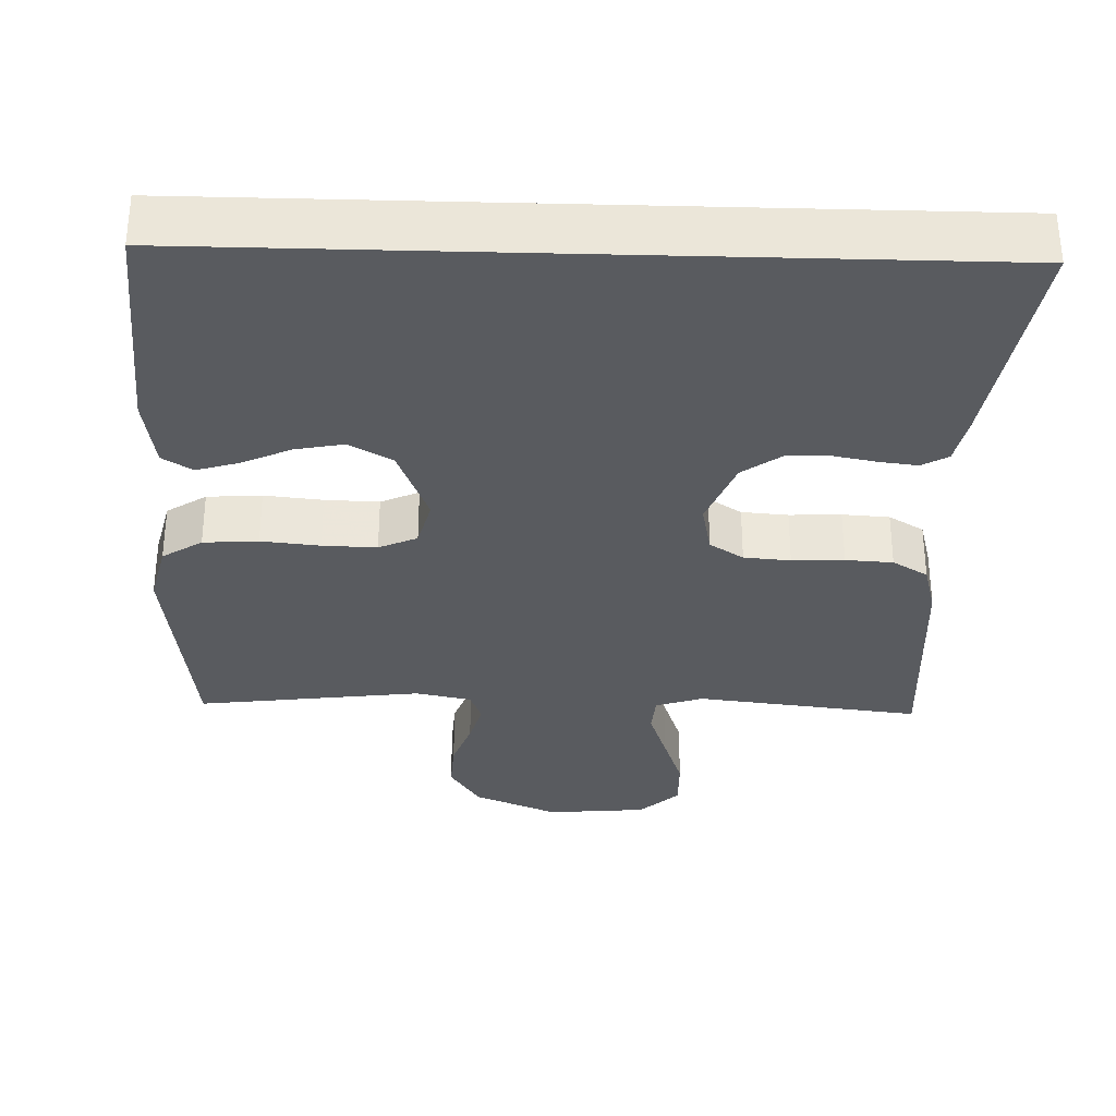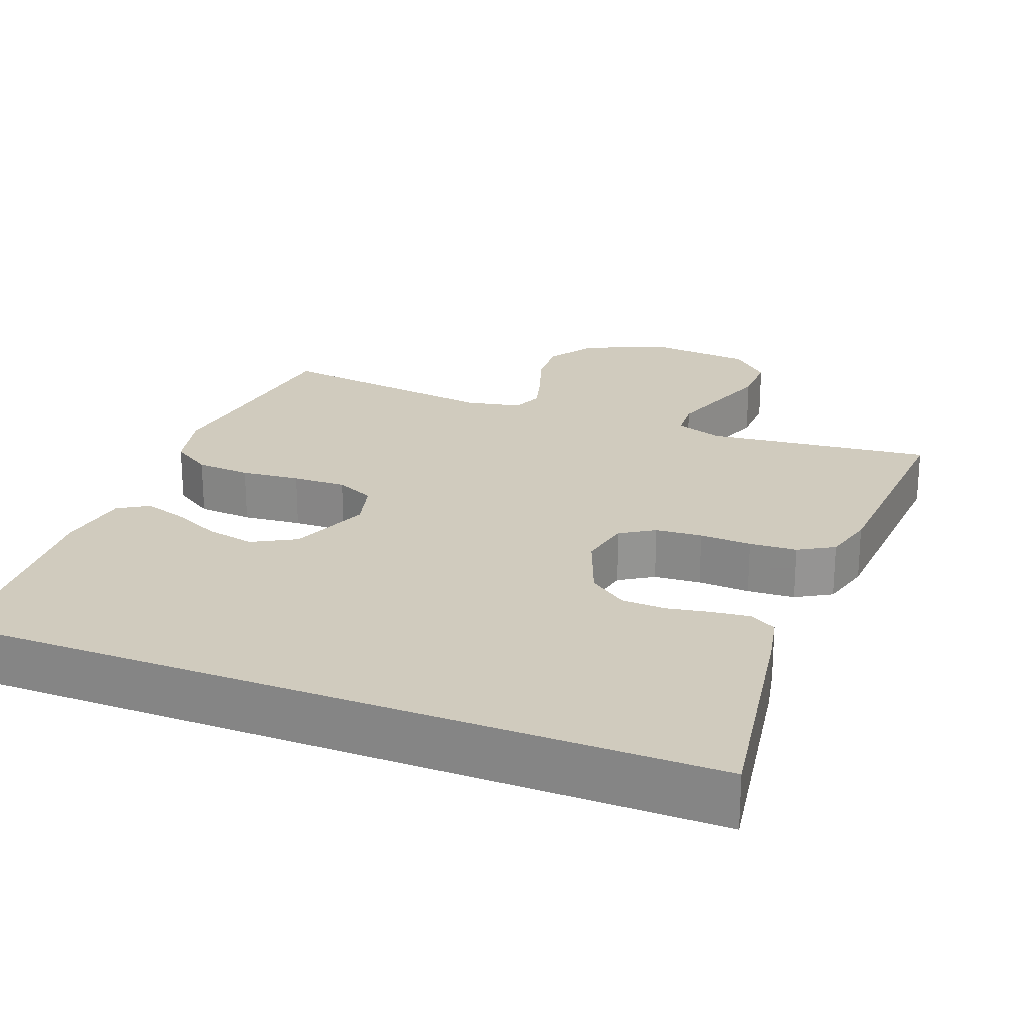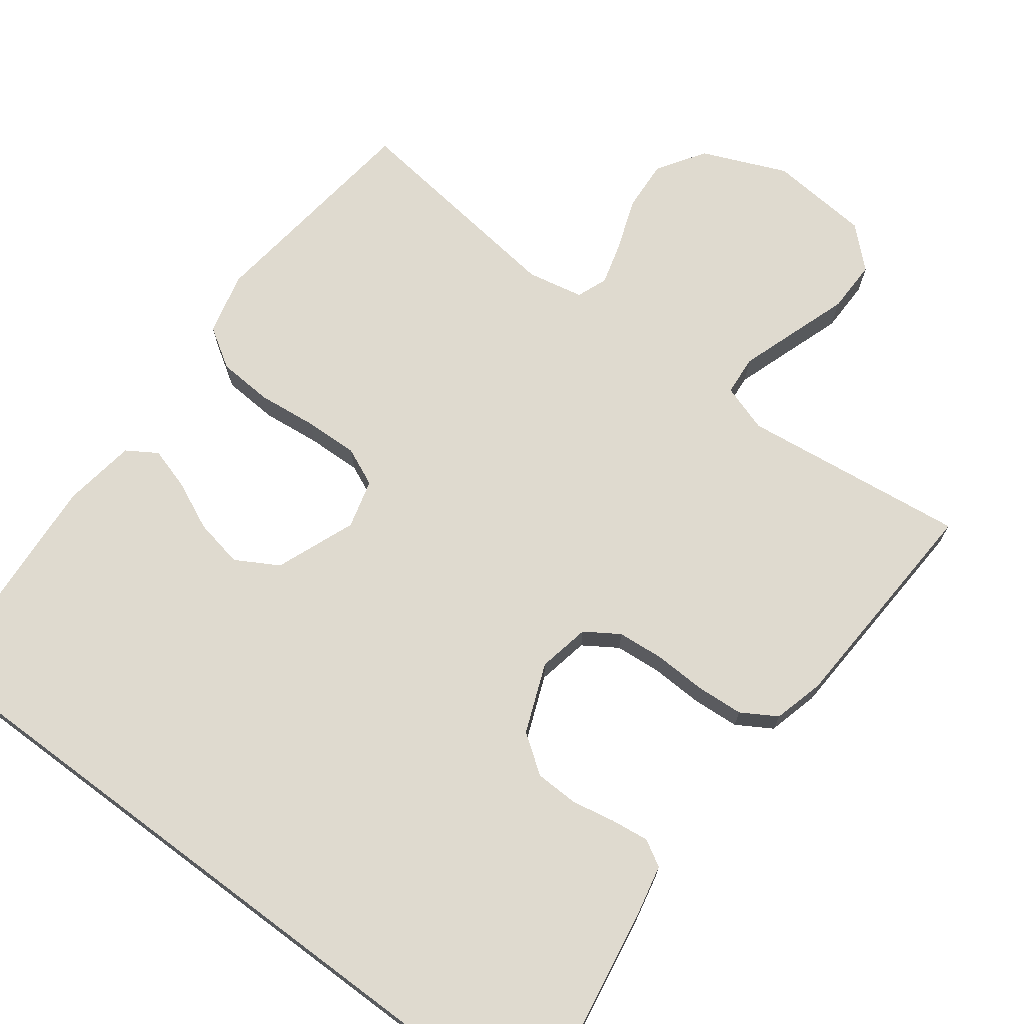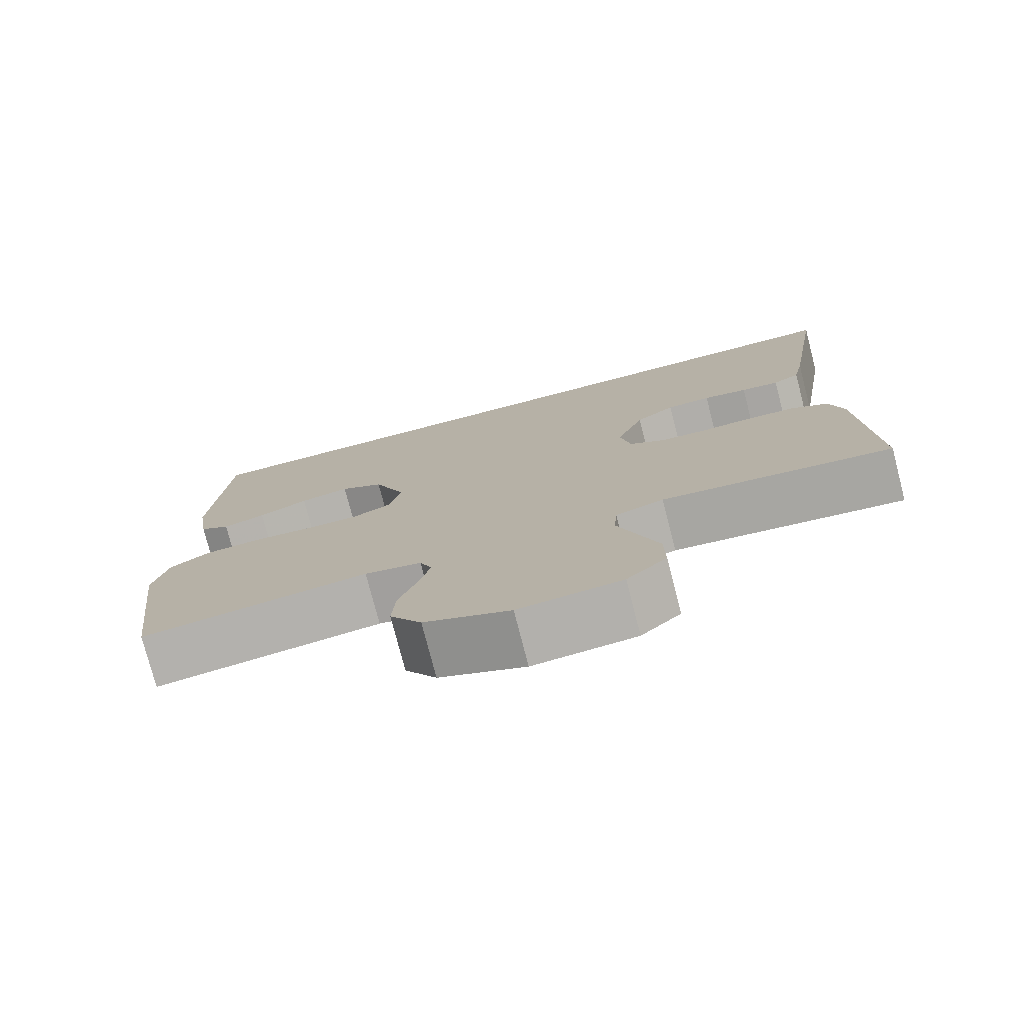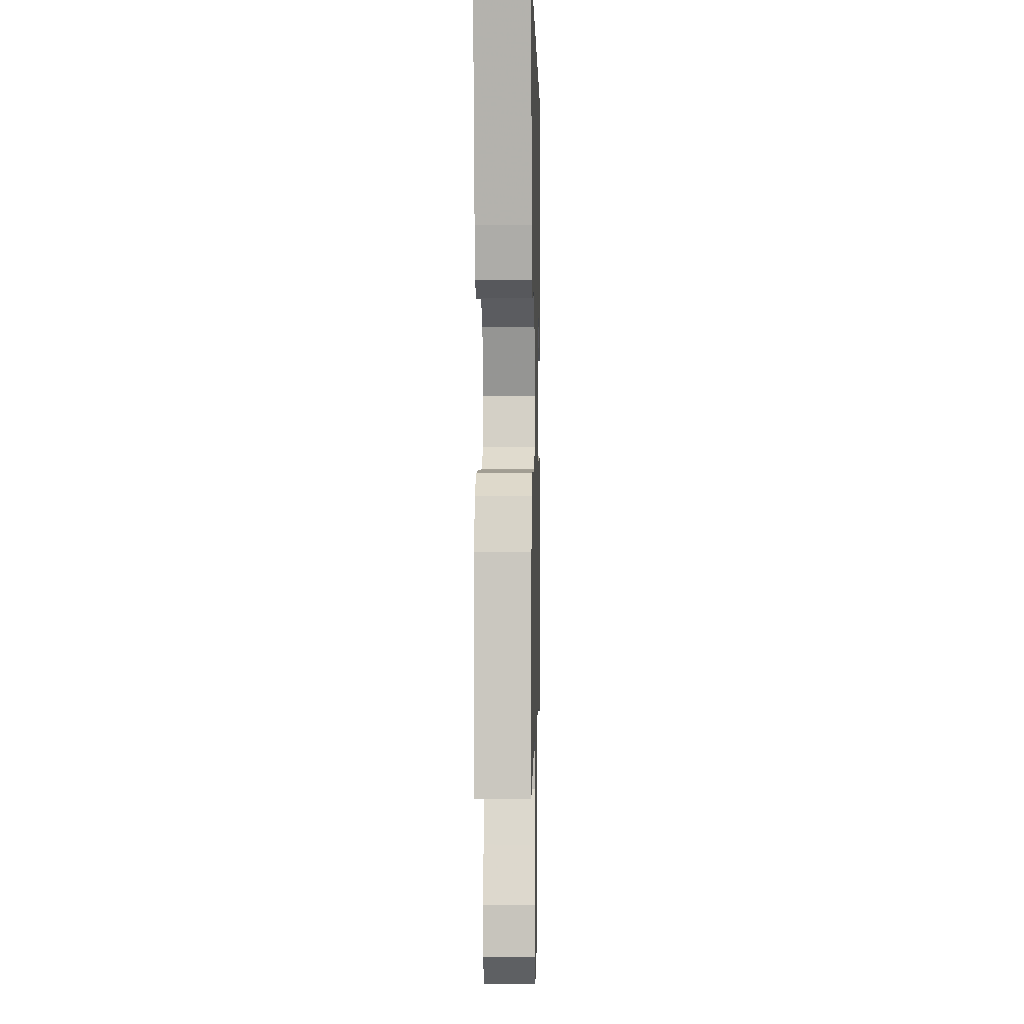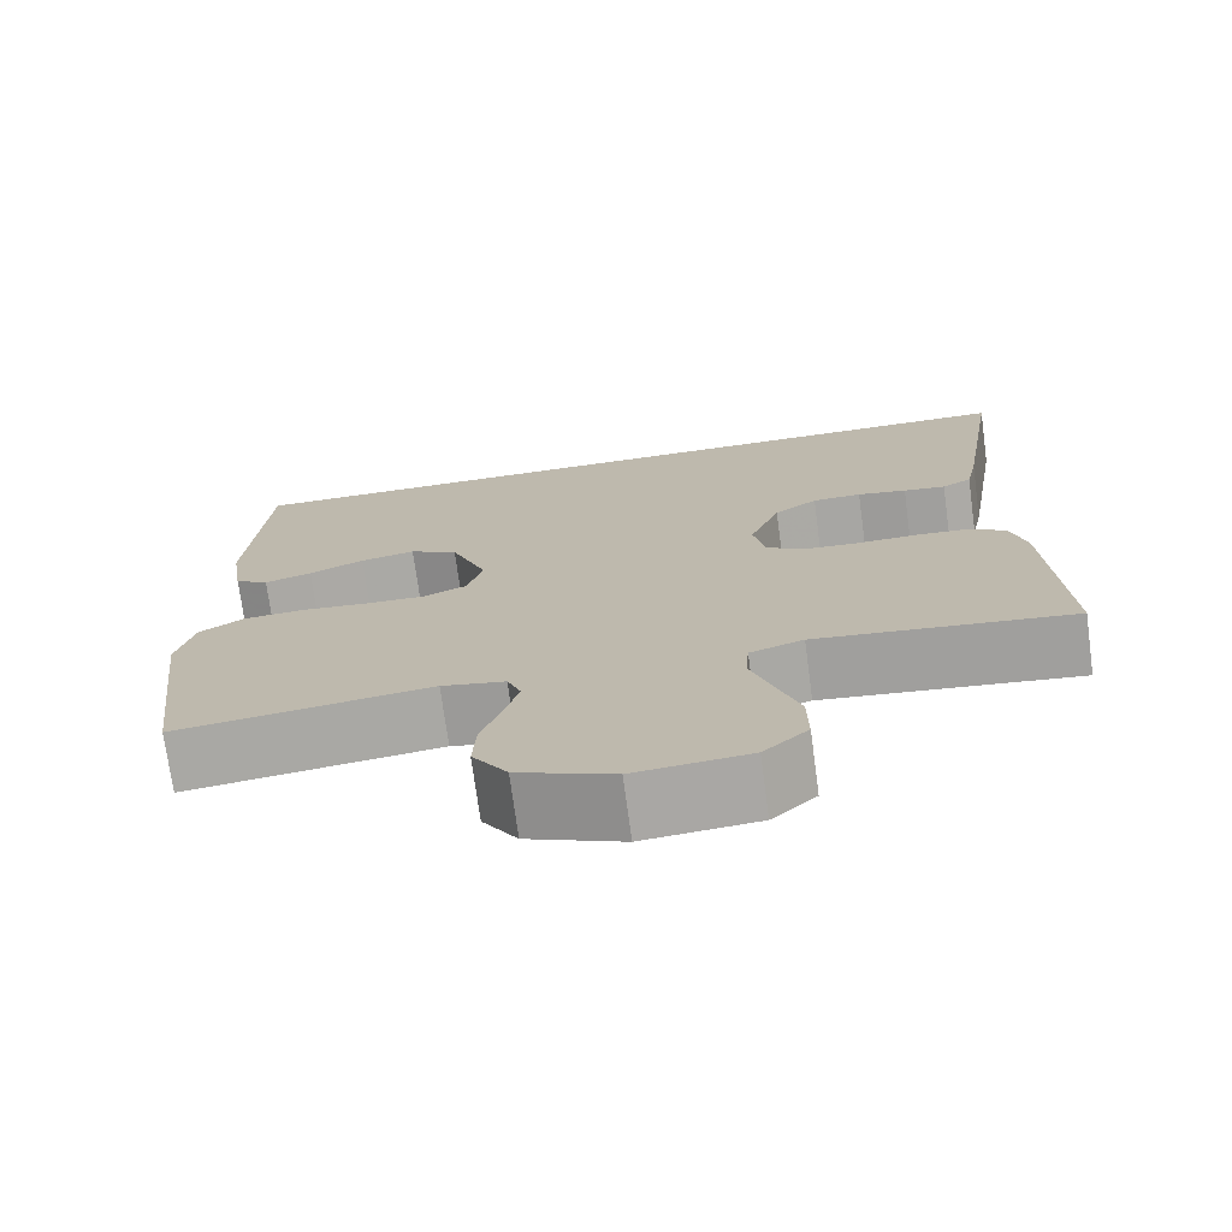
<metadata>
{"format":"obj","ext":"obj","renderer":"f3d","projection":"perspective","resolution":1024,"background":"white","views":[{"elev":-32.7,"azim":-1.7,"up":"+Y"},{"elev":23.3,"azim":21.3,"up":"+Y"},{"elev":70.9,"azim":36.7,"up":"+Y"},{"elev":-77.0,"azim":14.5,"up":"+Z"},{"elev":1.1,"azim":91.3,"up":"+Z"},{"elev":-73.6,"azim":7.7,"up":"+Z"}]}
</metadata>
<code>
v -0.494 0.07 0.5
v 0.516 0.07 0.5
v 0.467 0.07 0.2
v 0.453 0.07 0.134
v 0.418 0.07 0.114
v 0.368 0.07 0.12
v 0.31 0.07 0.131
v 0.252 0.07 0.129
v 0.201 0.07 0.092
v 0.165 0.07 0
v 0.179 0.07 -0.069
v 0.224 0.07 -0.098
v 0.286 0.07 -0.103
v 0.355 0.07 -0.1
v 0.418 0.07 -0.104
v 0.465 0.07 -0.132
v 0.483 0.07 -0.2
v 0.5 0.07 -0.5
v 0.2 0.07 -0.465
v 0.137 0.07 -0.486
v 0.133 0.07 -0.539
v 0.158 0.07 -0.612
v 0.185 0.07 -0.69
v 0.186 0.07 -0.76
v 0.134 0.07 -0.809
v 0 0.07 -0.821
v -0.112 0.07 -0.774
v -0.153 0.07 -0.711
v -0.149 0.07 -0.643
v -0.125 0.07 -0.576
v -0.109 0.07 -0.518
v -0.125 0.07 -0.477
v -0.2 0.07 -0.462
v -0.5 0.07 -0.5
v -0.538 0.07 -0.2
v -0.518 0.07 -0.117
v -0.465 0.07 -0.083
v -0.392 0.07 -0.078
v -0.314 0.07 -0.086
v -0.242 0.07 -0.088
v -0.191 0.07 -0.065
v -0.174 0.07 0
v -0.216 0.07 0.106
v -0.273 0.07 0.138
v -0.338 0.07 0.125
v -0.403 0.07 0.095
v -0.459 0.07 0.078
v -0.499 0.07 0.103
v -0.514 0.07 0.2
v -0.494 0 0.5
v 0.516 0 0.5
v 0.467 0 0.2
v 0.453 0 0.134
v 0.418 0 0.114
v 0.368 0 0.12
v 0.31 0 0.131
v 0.252 0 0.129
v 0.201 0 0.092
v 0.165 0 0
v 0.179 0 -0.069
v 0.224 0 -0.098
v 0.286 0 -0.103
v 0.355 0 -0.1
v 0.418 0 -0.104
v 0.465 0 -0.132
v 0.483 0 -0.2
v 0.5 0 -0.5
v 0.2 0 -0.465
v 0.137 0 -0.486
v 0.133 0 -0.539
v 0.158 0 -0.612
v 0.185 0 -0.69
v 0.186 0 -0.76
v 0.134 0 -0.809
v 0 0 -0.821
v -0.112 0 -0.774
v -0.153 0 -0.711
v -0.149 0 -0.643
v -0.125 0 -0.576
v -0.109 0 -0.518
v -0.125 0 -0.477
v -0.2 0 -0.462
v -0.5 0 -0.5
v -0.538 0 -0.2
v -0.518 0 -0.117
v -0.465 0 -0.083
v -0.392 0 -0.078
v -0.314 0 -0.086
v -0.242 0 -0.088
v -0.191 0 -0.065
v -0.174 0 0
v -0.216 0 0.106
v -0.273 0 0.138
v -0.338 0 0.125
v -0.403 0 0.095
v -0.459 0 0.078
v -0.499 0 0.103
v -0.514 0 0.2
f 48 49 1
f 47 48 1
f 46 47 1
f 45 46 1
f 44 45 1 2
f 43 44 2 3
f 42 43 3
f 37 38 39
f 36 37 39
f 35 36 39
f 34 35 39
f 33 34 39
f 32 33 39 40
f 31 32 40 41
f 28 29 30
f 27 28 30
f 26 27 30
f 25 26 30
f 24 25 30
f 23 24 30
f 22 23 30
f 21 22 30 31
f 31 41 42
f 21 31 42
f 20 21 42
f 17 18 19
f 16 17 19
f 15 16 19
f 14 15 19
f 13 14 19
f 12 13 19 20
f 5 6 7
f 4 5 7
f 3 4 7
f 3 7 8
f 42 3 8
f 11 12 20 42
f 10 11 42
f 9 10 42
f 8 9 42
f 50 98 97
f 50 97 96
f 50 96 95
f 50 95 94
f 51 50 94 93
f 52 51 93 92
f 52 92 91
f 88 87 86
f 88 86 85
f 88 85 84
f 88 84 83
f 88 83 82
f 89 88 82 81
f 90 89 81 80
f 79 78 77
f 79 77 76
f 79 76 75
f 79 75 74
f 79 74 73
f 79 73 72
f 79 72 71
f 80 79 71 70
f 91 90 80
f 91 80 70
f 91 70 69
f 68 67 66
f 68 66 65
f 68 65 64
f 68 64 63
f 68 63 62
f 69 68 62 61
f 56 55 54
f 56 54 53
f 56 53 52
f 57 56 52
f 57 52 91
f 91 69 61 60
f 91 60 59
f 91 59 58
f 91 58 57
f 1 50 51 2
f 2 51 52 3
f 3 52 53 4
f 4 53 54 5
f 5 54 55 6
f 6 55 56 7
f 7 56 57 8
f 8 57 58 9
f 9 58 59 10
f 10 59 60 11
f 11 60 61 12
f 12 61 62 13
f 13 62 63 14
f 14 63 64 15
f 15 64 65 16
f 16 65 66 17
f 17 66 67 18
f 18 67 68 19
f 19 68 69 20
f 20 69 70 21
f 21 70 71 22
f 22 71 72 23
f 23 72 73 24
f 24 73 74 25
f 25 74 75 26
f 26 75 76 27
f 27 76 77 28
f 28 77 78 29
f 29 78 79 30
f 30 79 80 31
f 31 80 81 32
f 32 81 82 33
f 33 82 83 34
f 34 83 84 35
f 35 84 85 36
f 36 85 86 37
f 37 86 87 38
f 38 87 88 39
f 39 88 89 40
f 40 89 90 41
f 41 90 91 42
f 42 91 92 43
f 43 92 93 44
f 44 93 94 45
f 45 94 95 46
f 46 95 96 47
f 47 96 97 48
f 48 97 98 49
f 49 98 50 1

</code>
